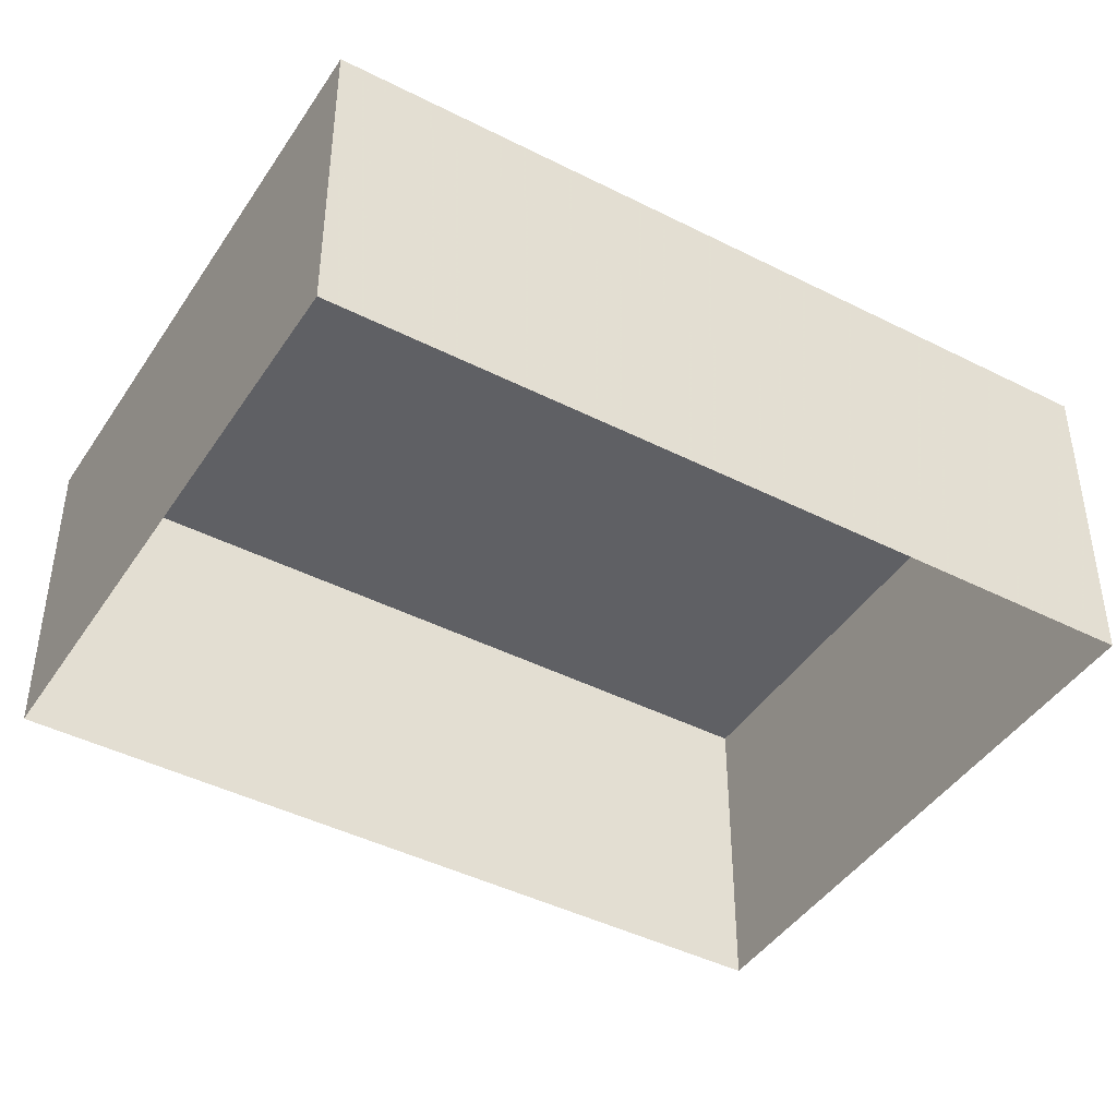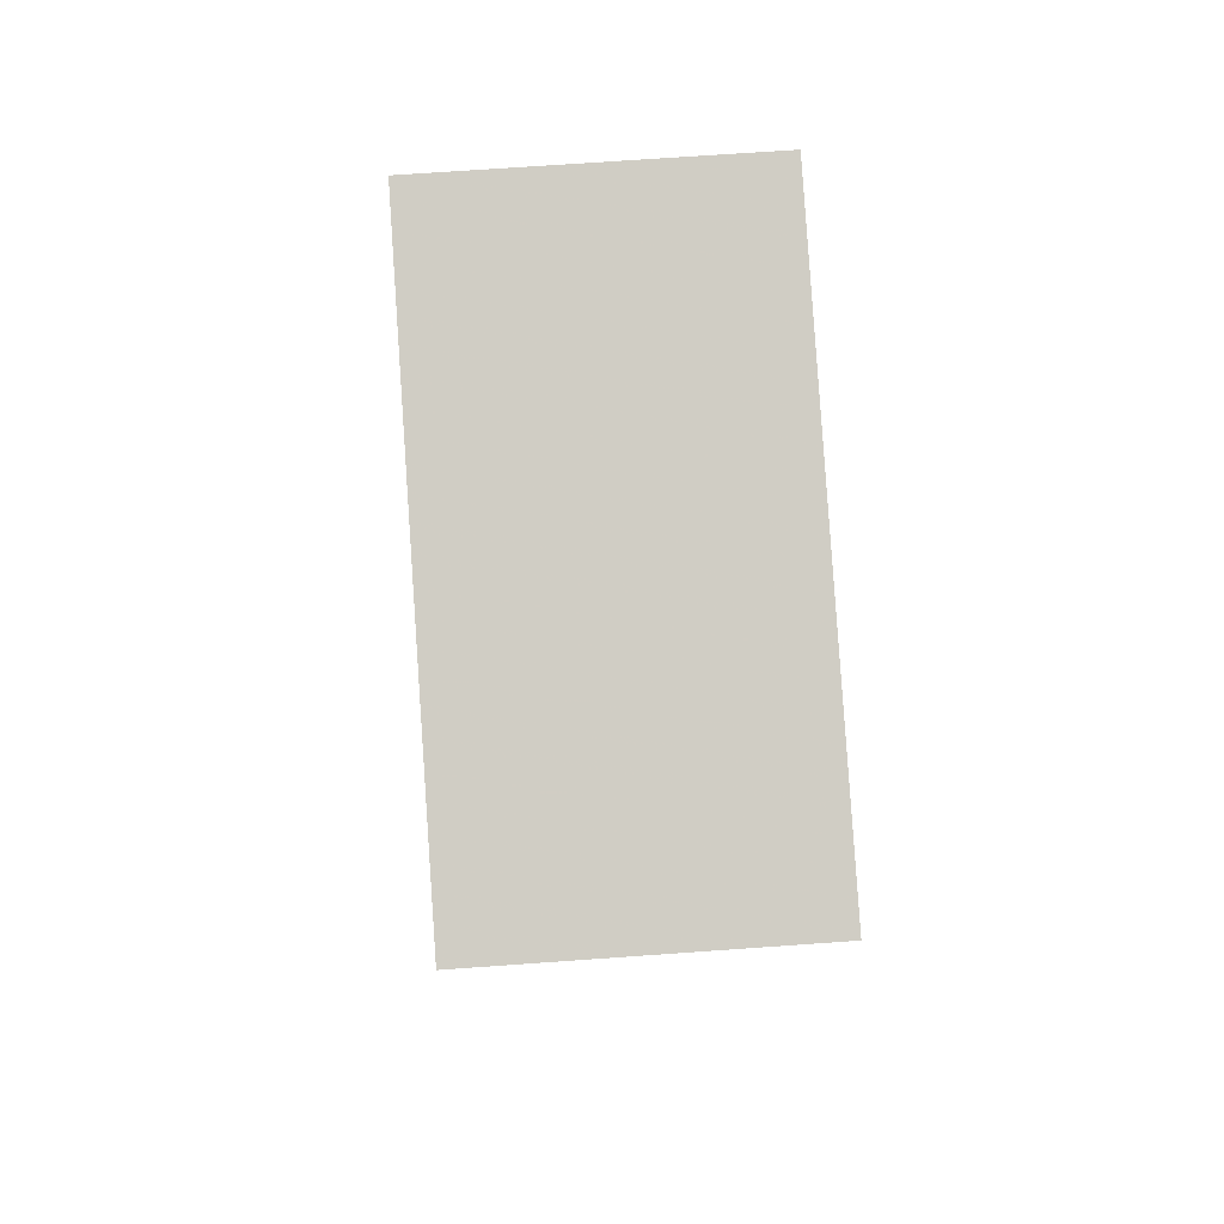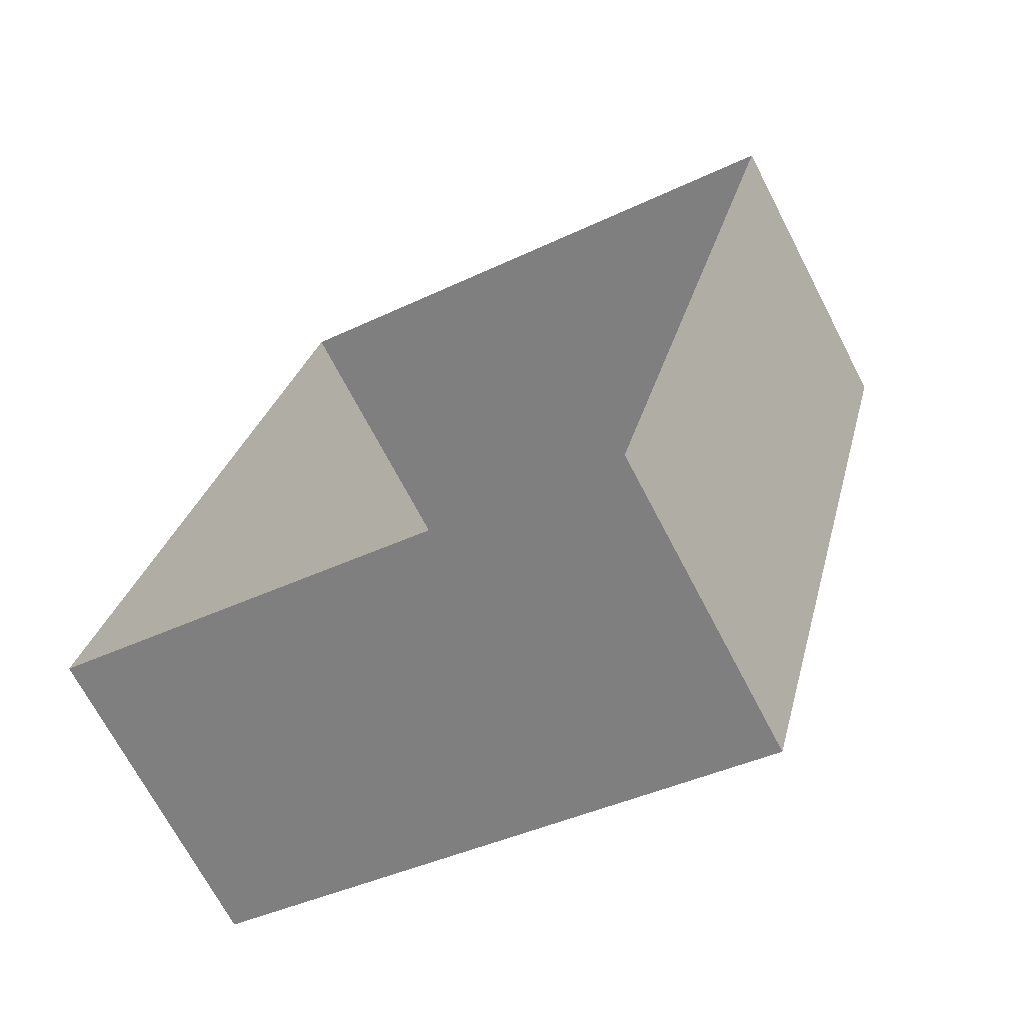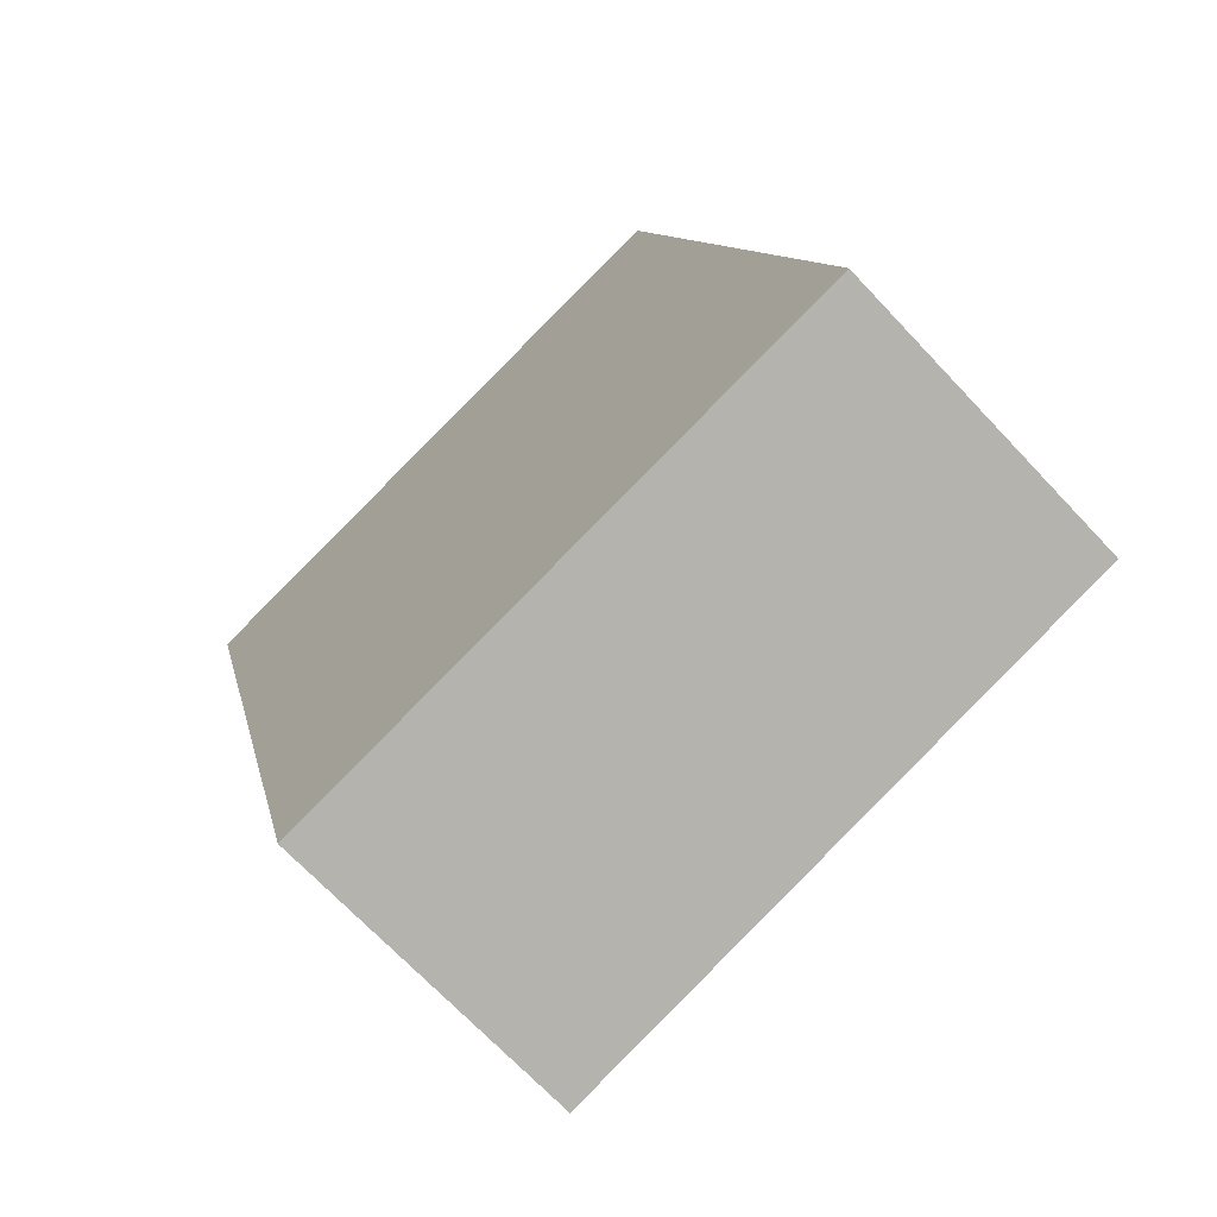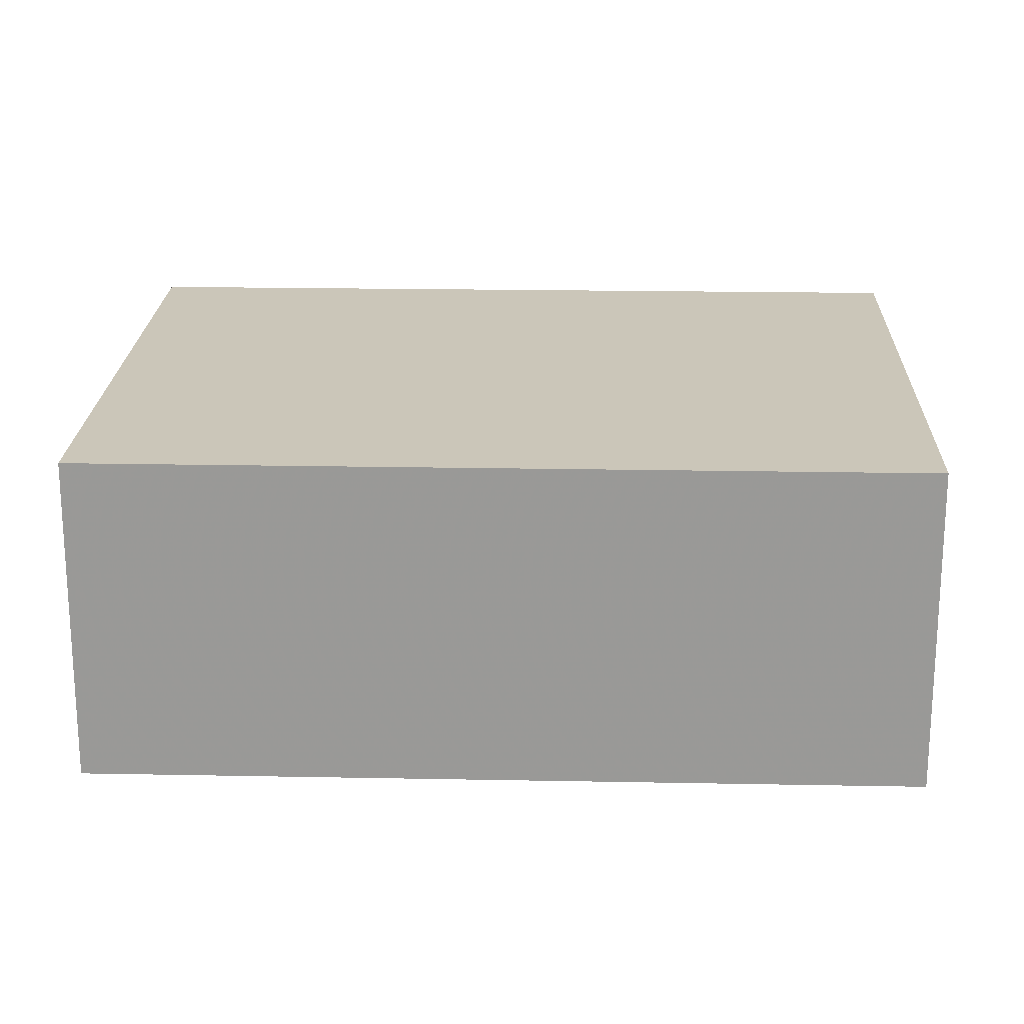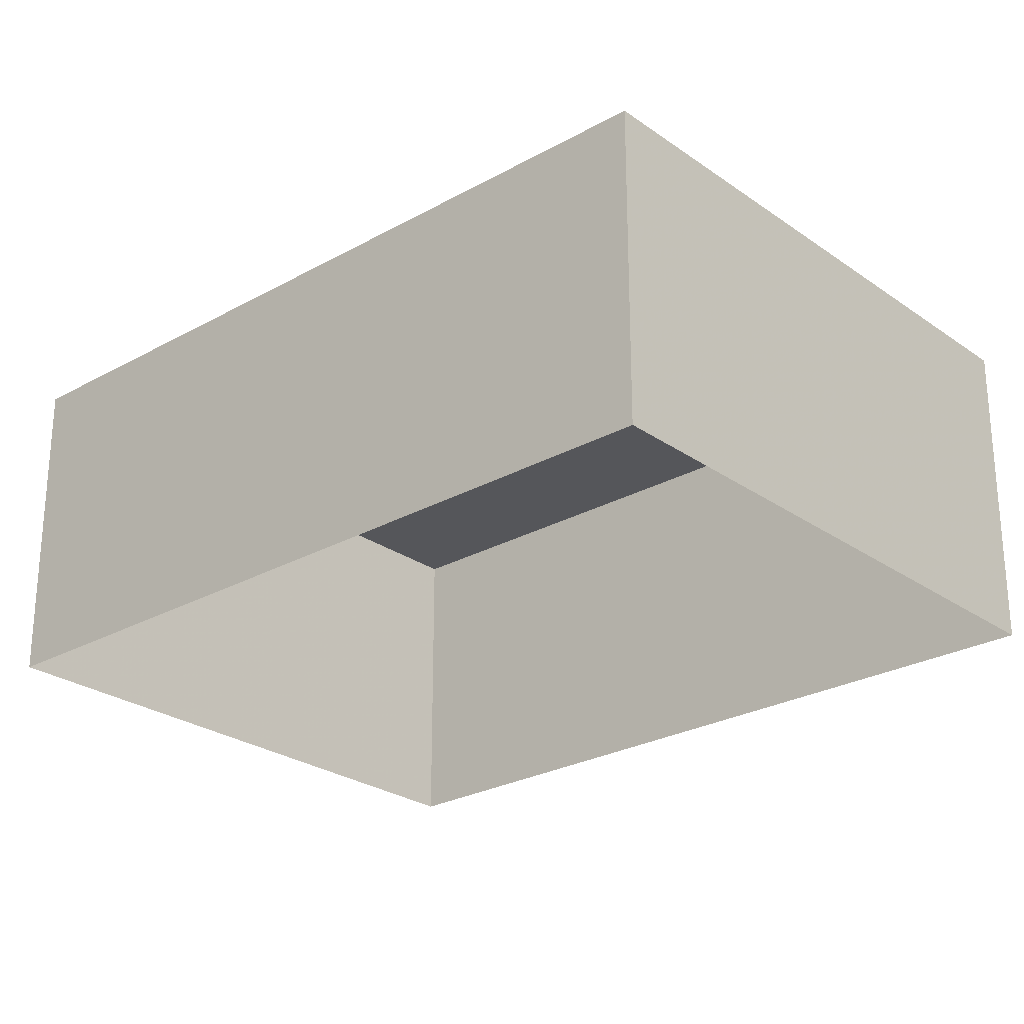
<metadata>
{"format":"obj","ext":"obj","renderer":"f3d","projection":"perspective","resolution":1024,"background":"white","views":[{"elev":-43.4,"azim":-106.2,"up":"+Z"},{"elev":69.1,"azim":-94.0,"up":"+Y"},{"elev":-69.3,"azim":-152.5,"up":"+Y"},{"elev":-69.7,"azim":43.3,"up":"+Y"},{"elev":20.9,"azim":-73.3,"up":"+Z"},{"elev":-25.8,"azim":146.5,"up":"+Z"}]}
</metadata>
<code>
v -2.26e+05 -1.284e+05 10.81
v -2.26e+05 -1.284e+05 10.81
v -2.26e+05 -1.284e+05 10.81
v -2.26e+05 -1.284e+05 10.81
v -2.26e+05 -1.284e+05 15.9
v -2.26e+05 -1.284e+05 15.9
v -2.26e+05 -1.284e+05 15.9
v -2.26e+05 -1.284e+05 15.9
f 1 2 3
f 1 4 2
f 5 6 7
f 5 8 6
f 8 4 1
f 6 8 1
f 7 3 2
f 5 7 2
f 8 2 4
f 8 5 2
f 7 1 3
f 7 6 1

</code>
